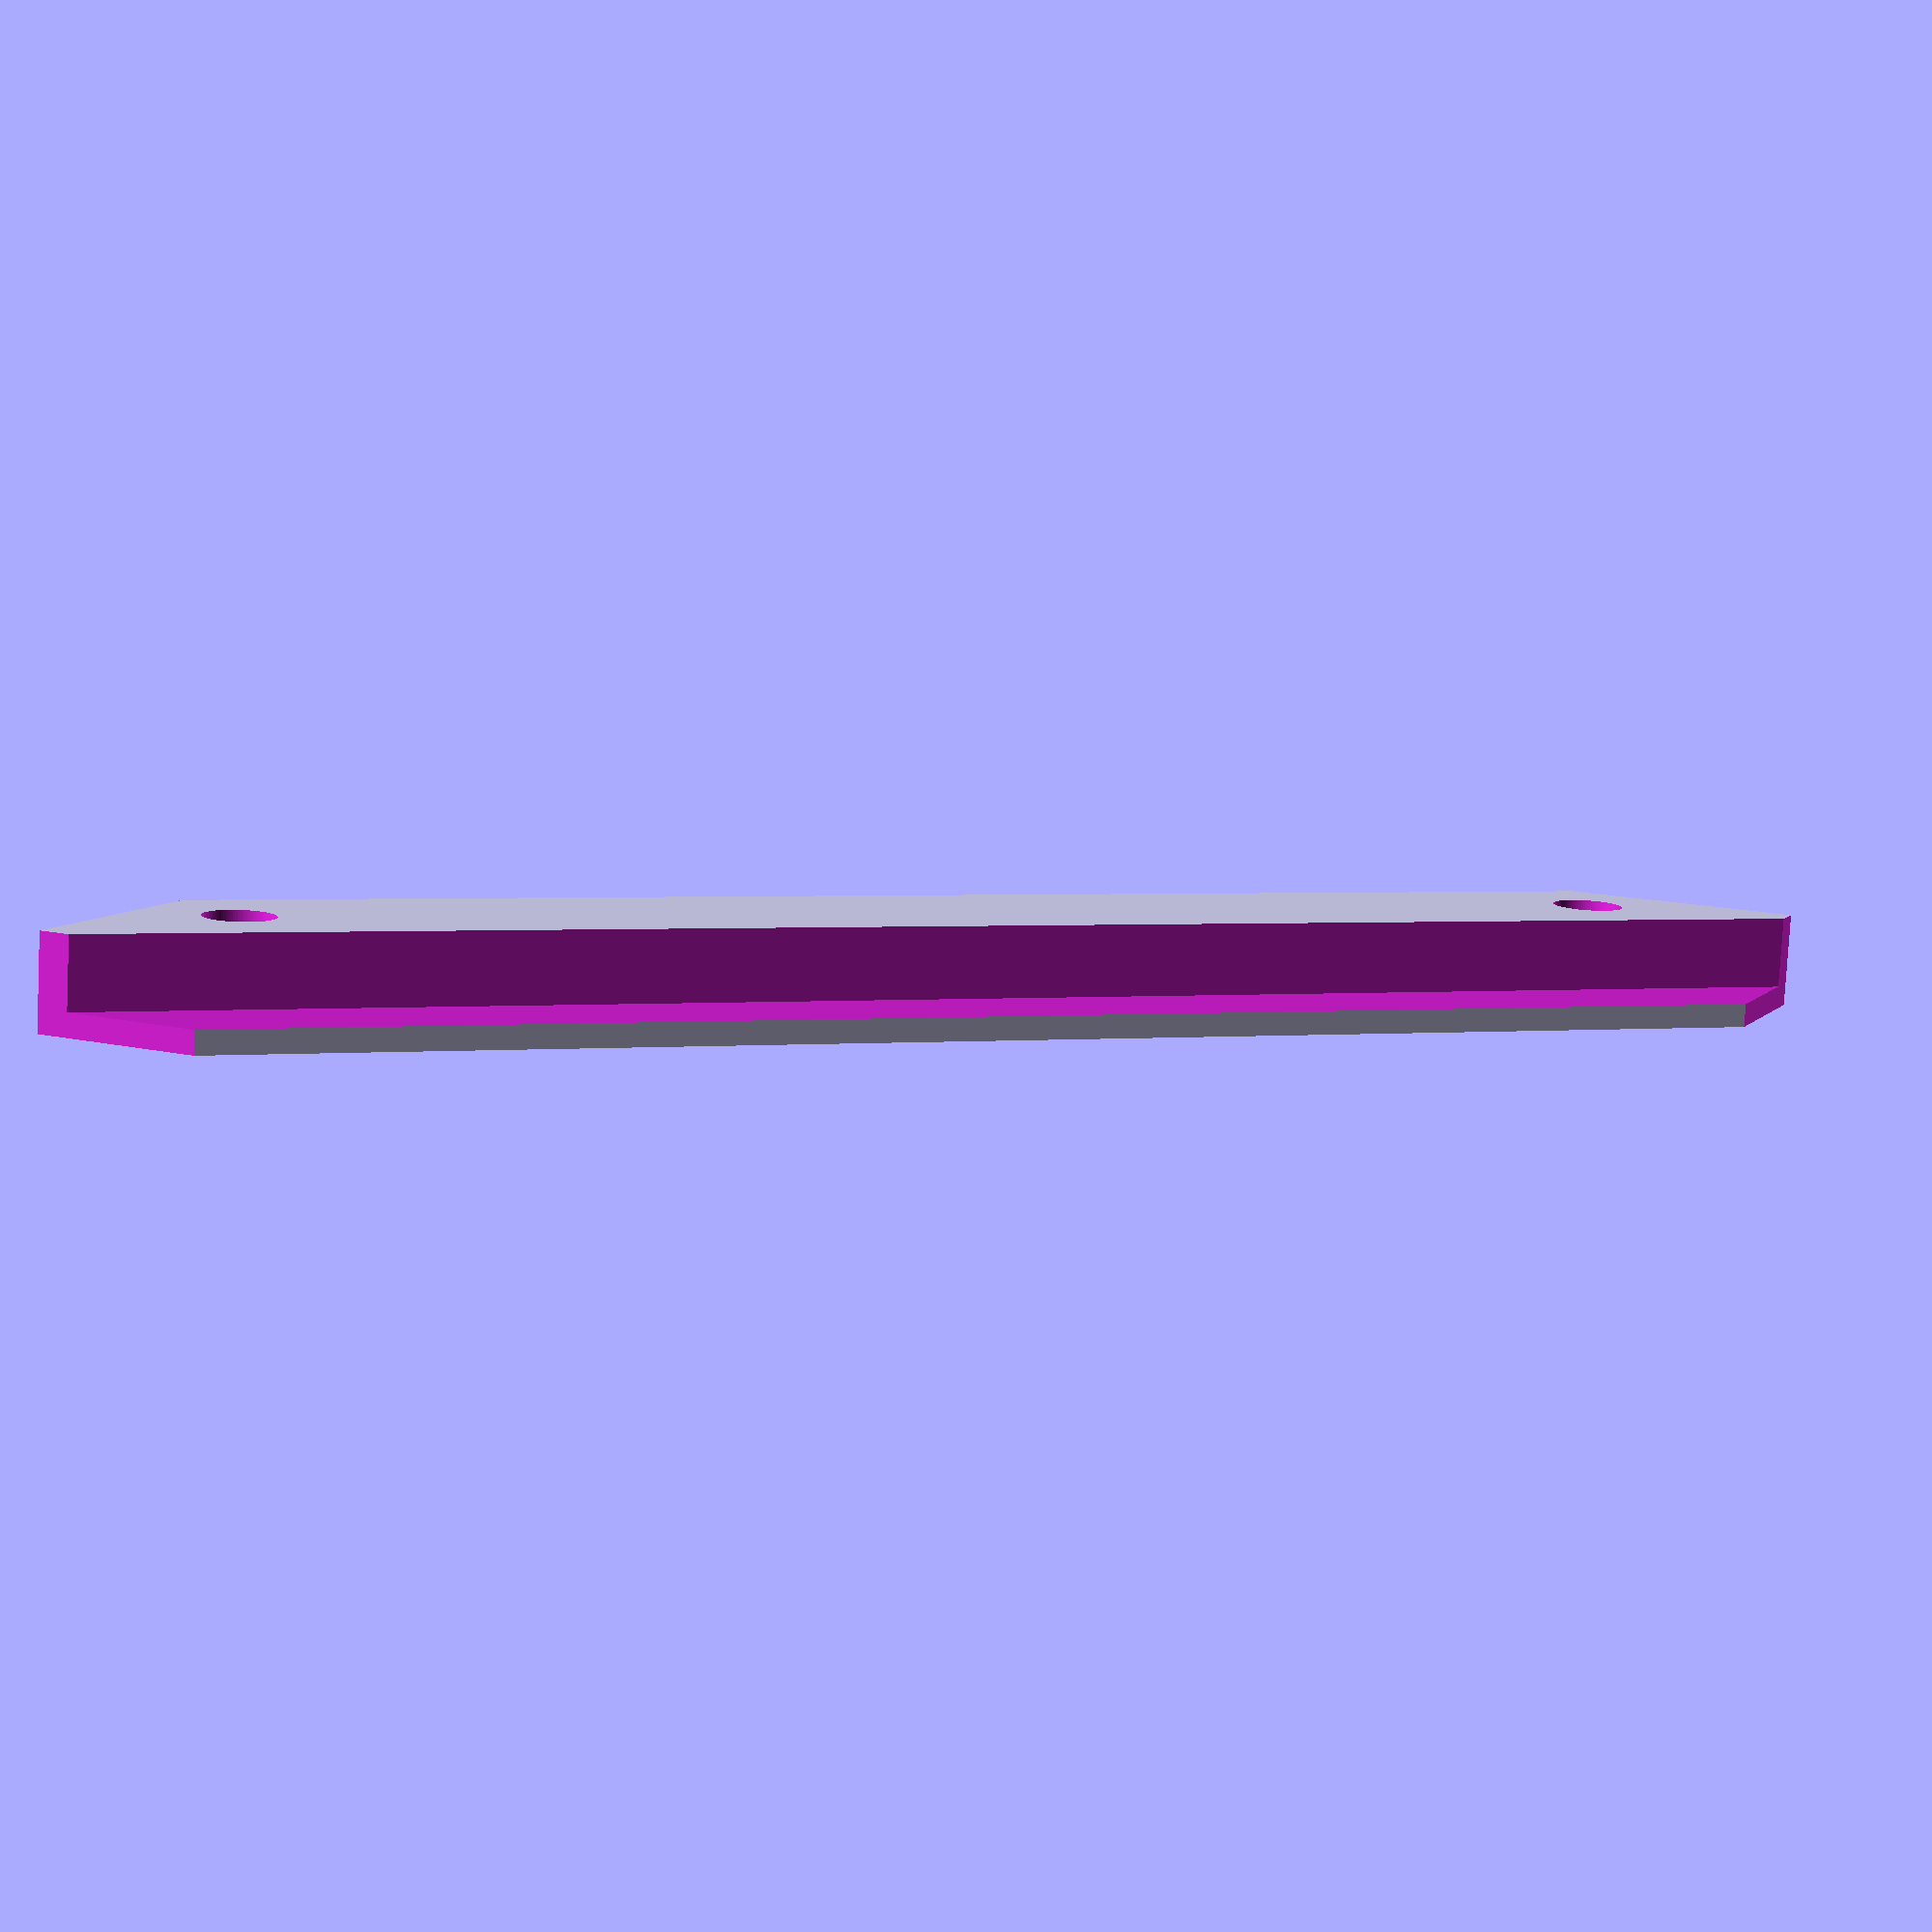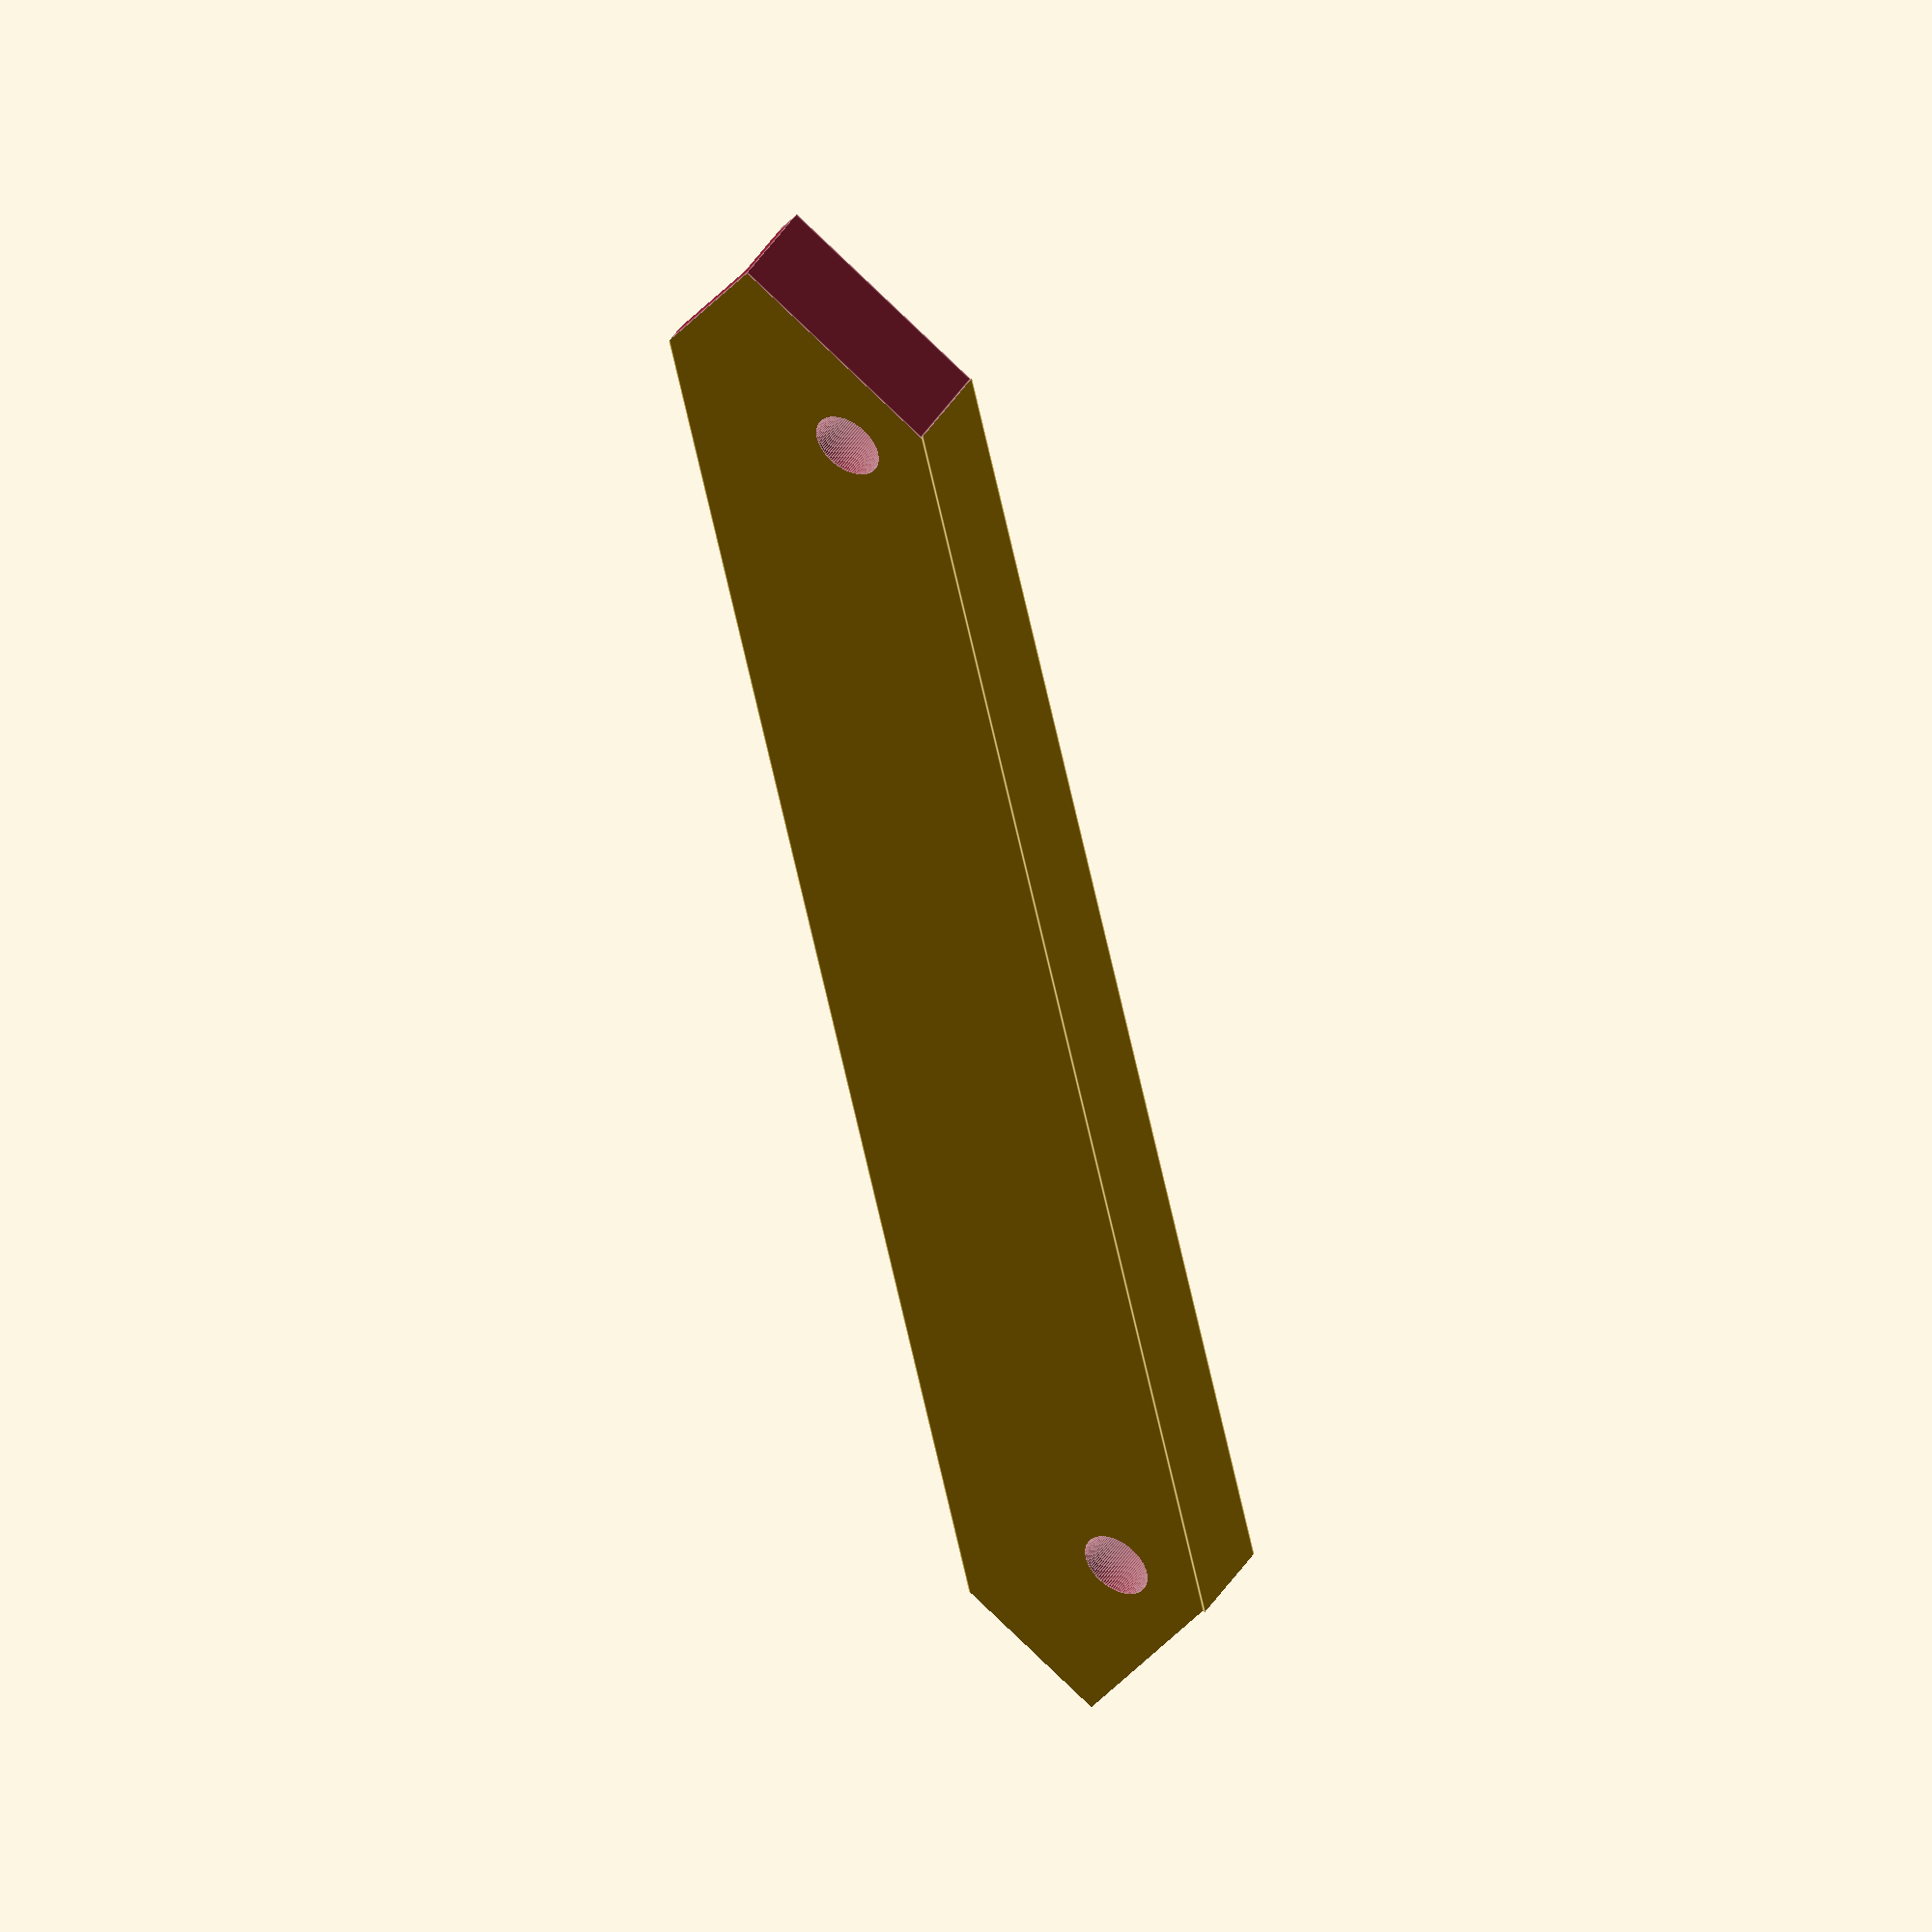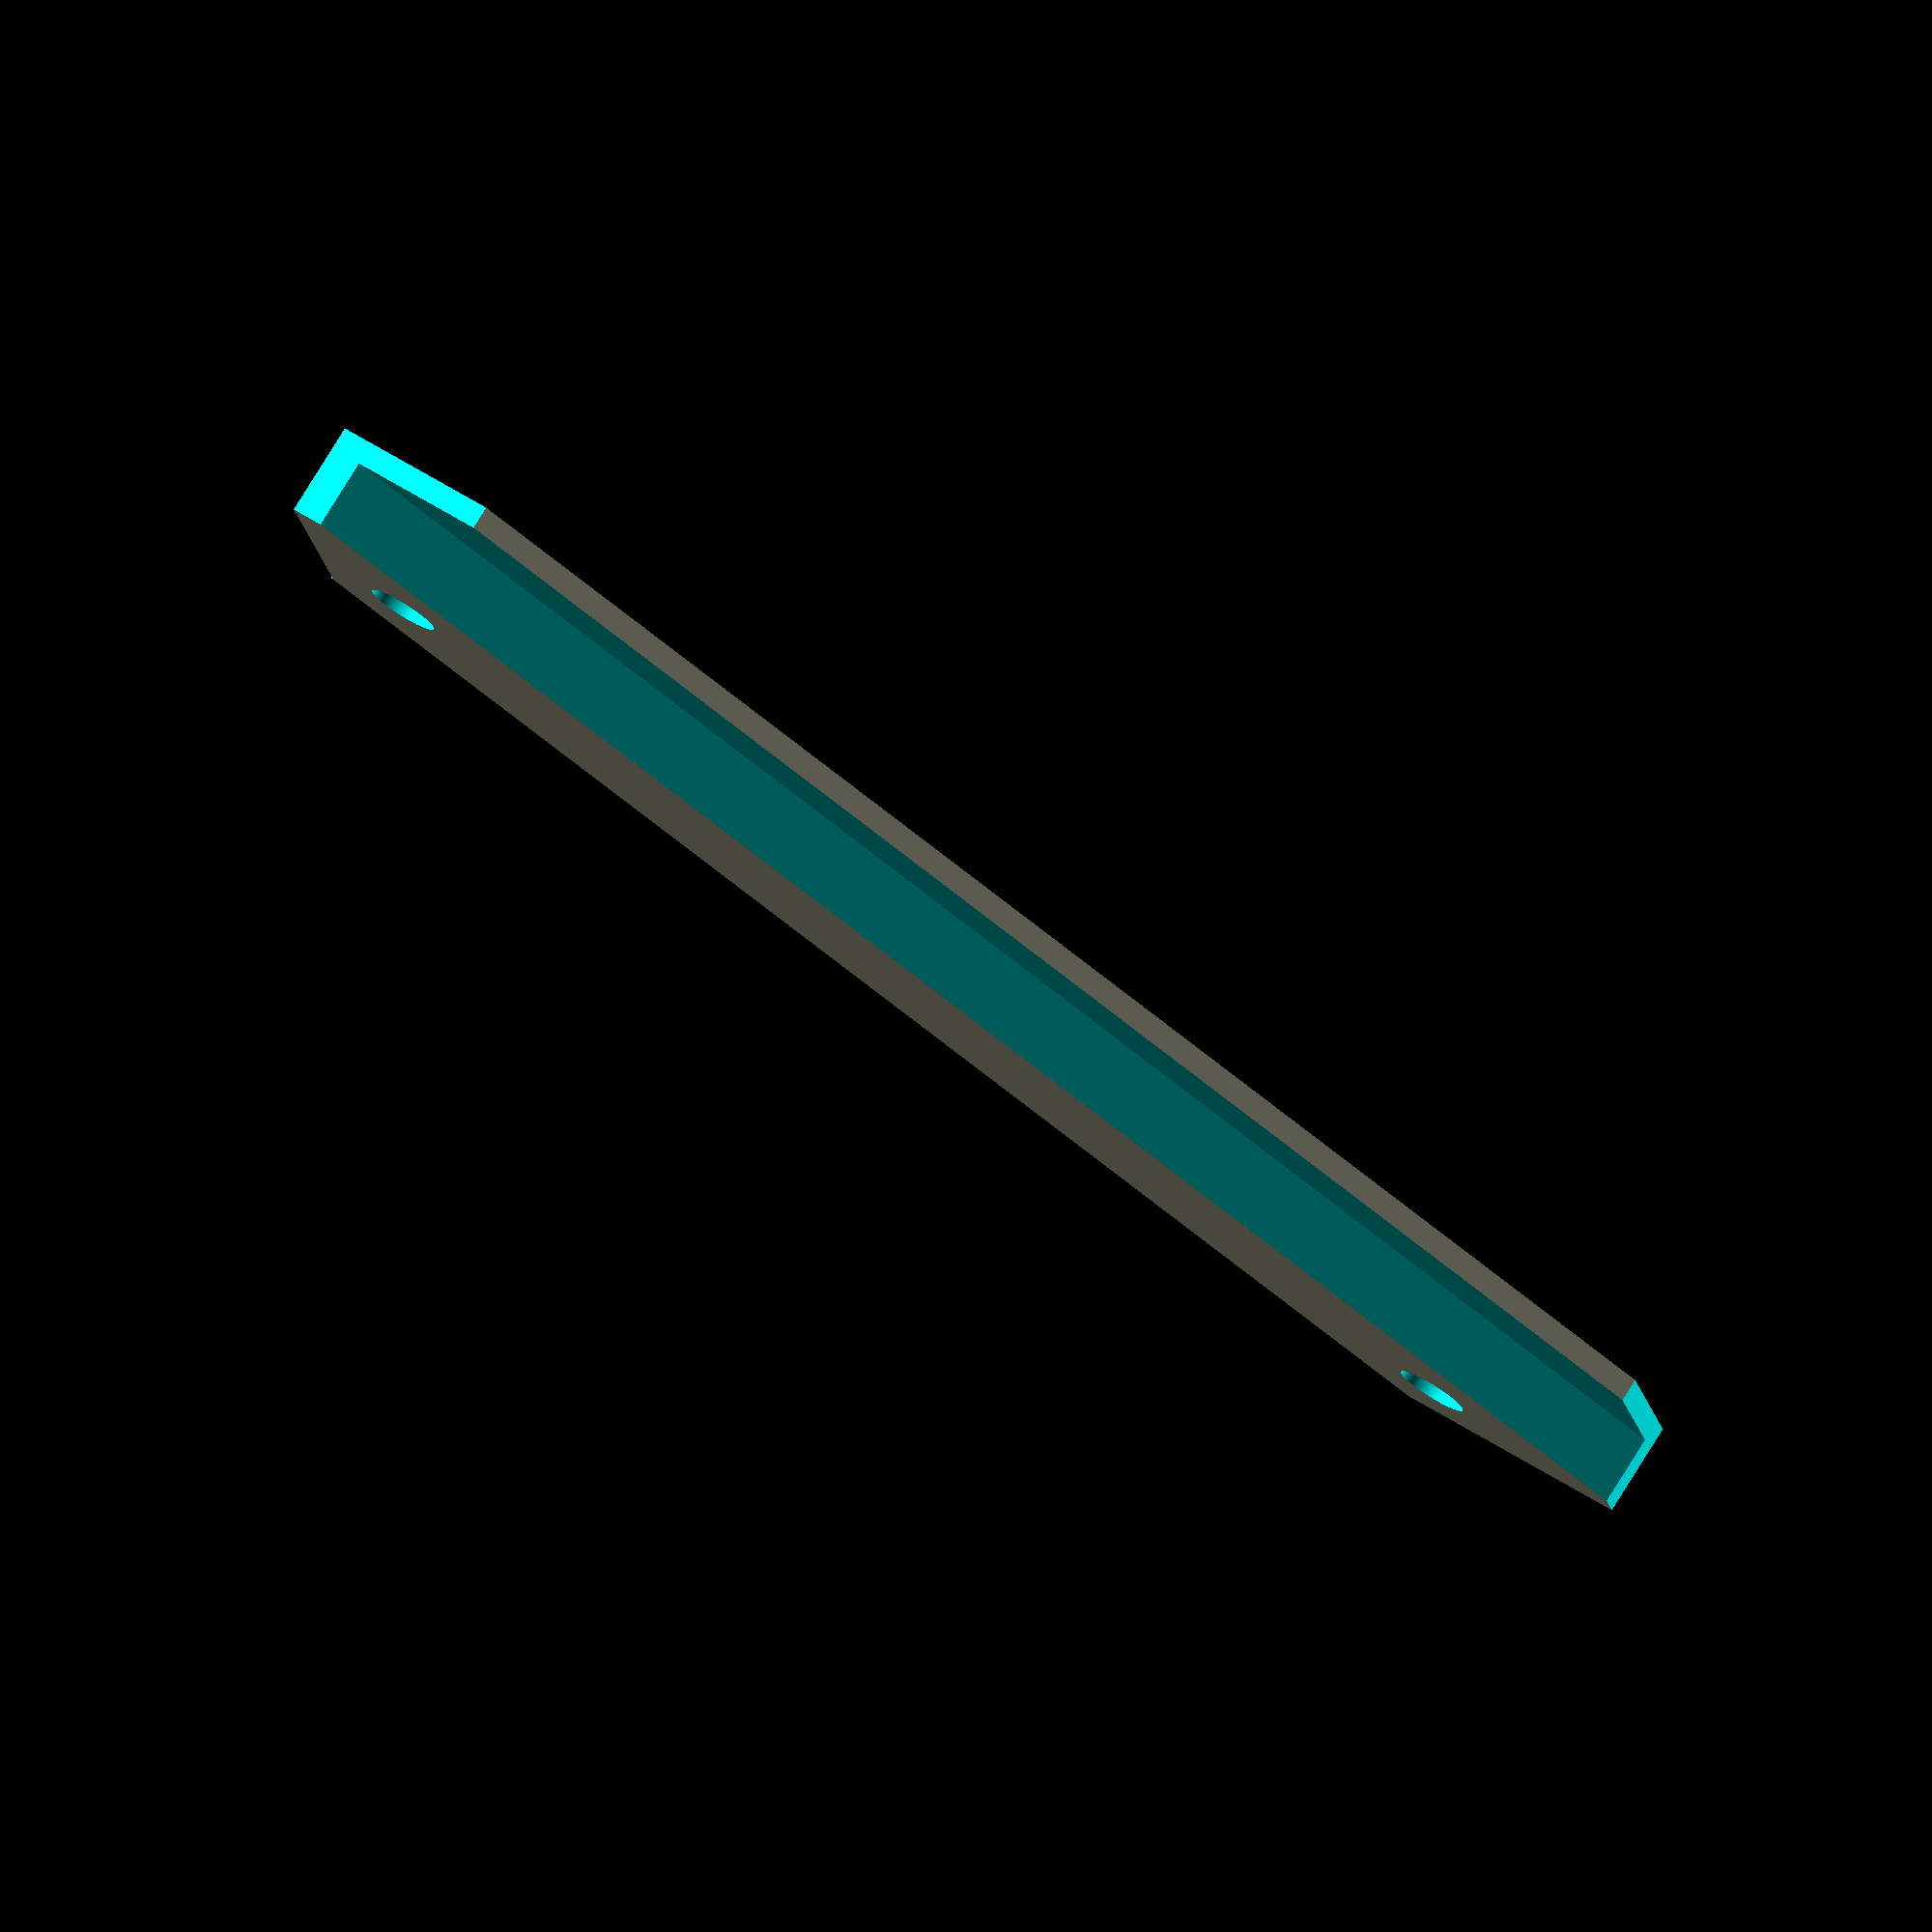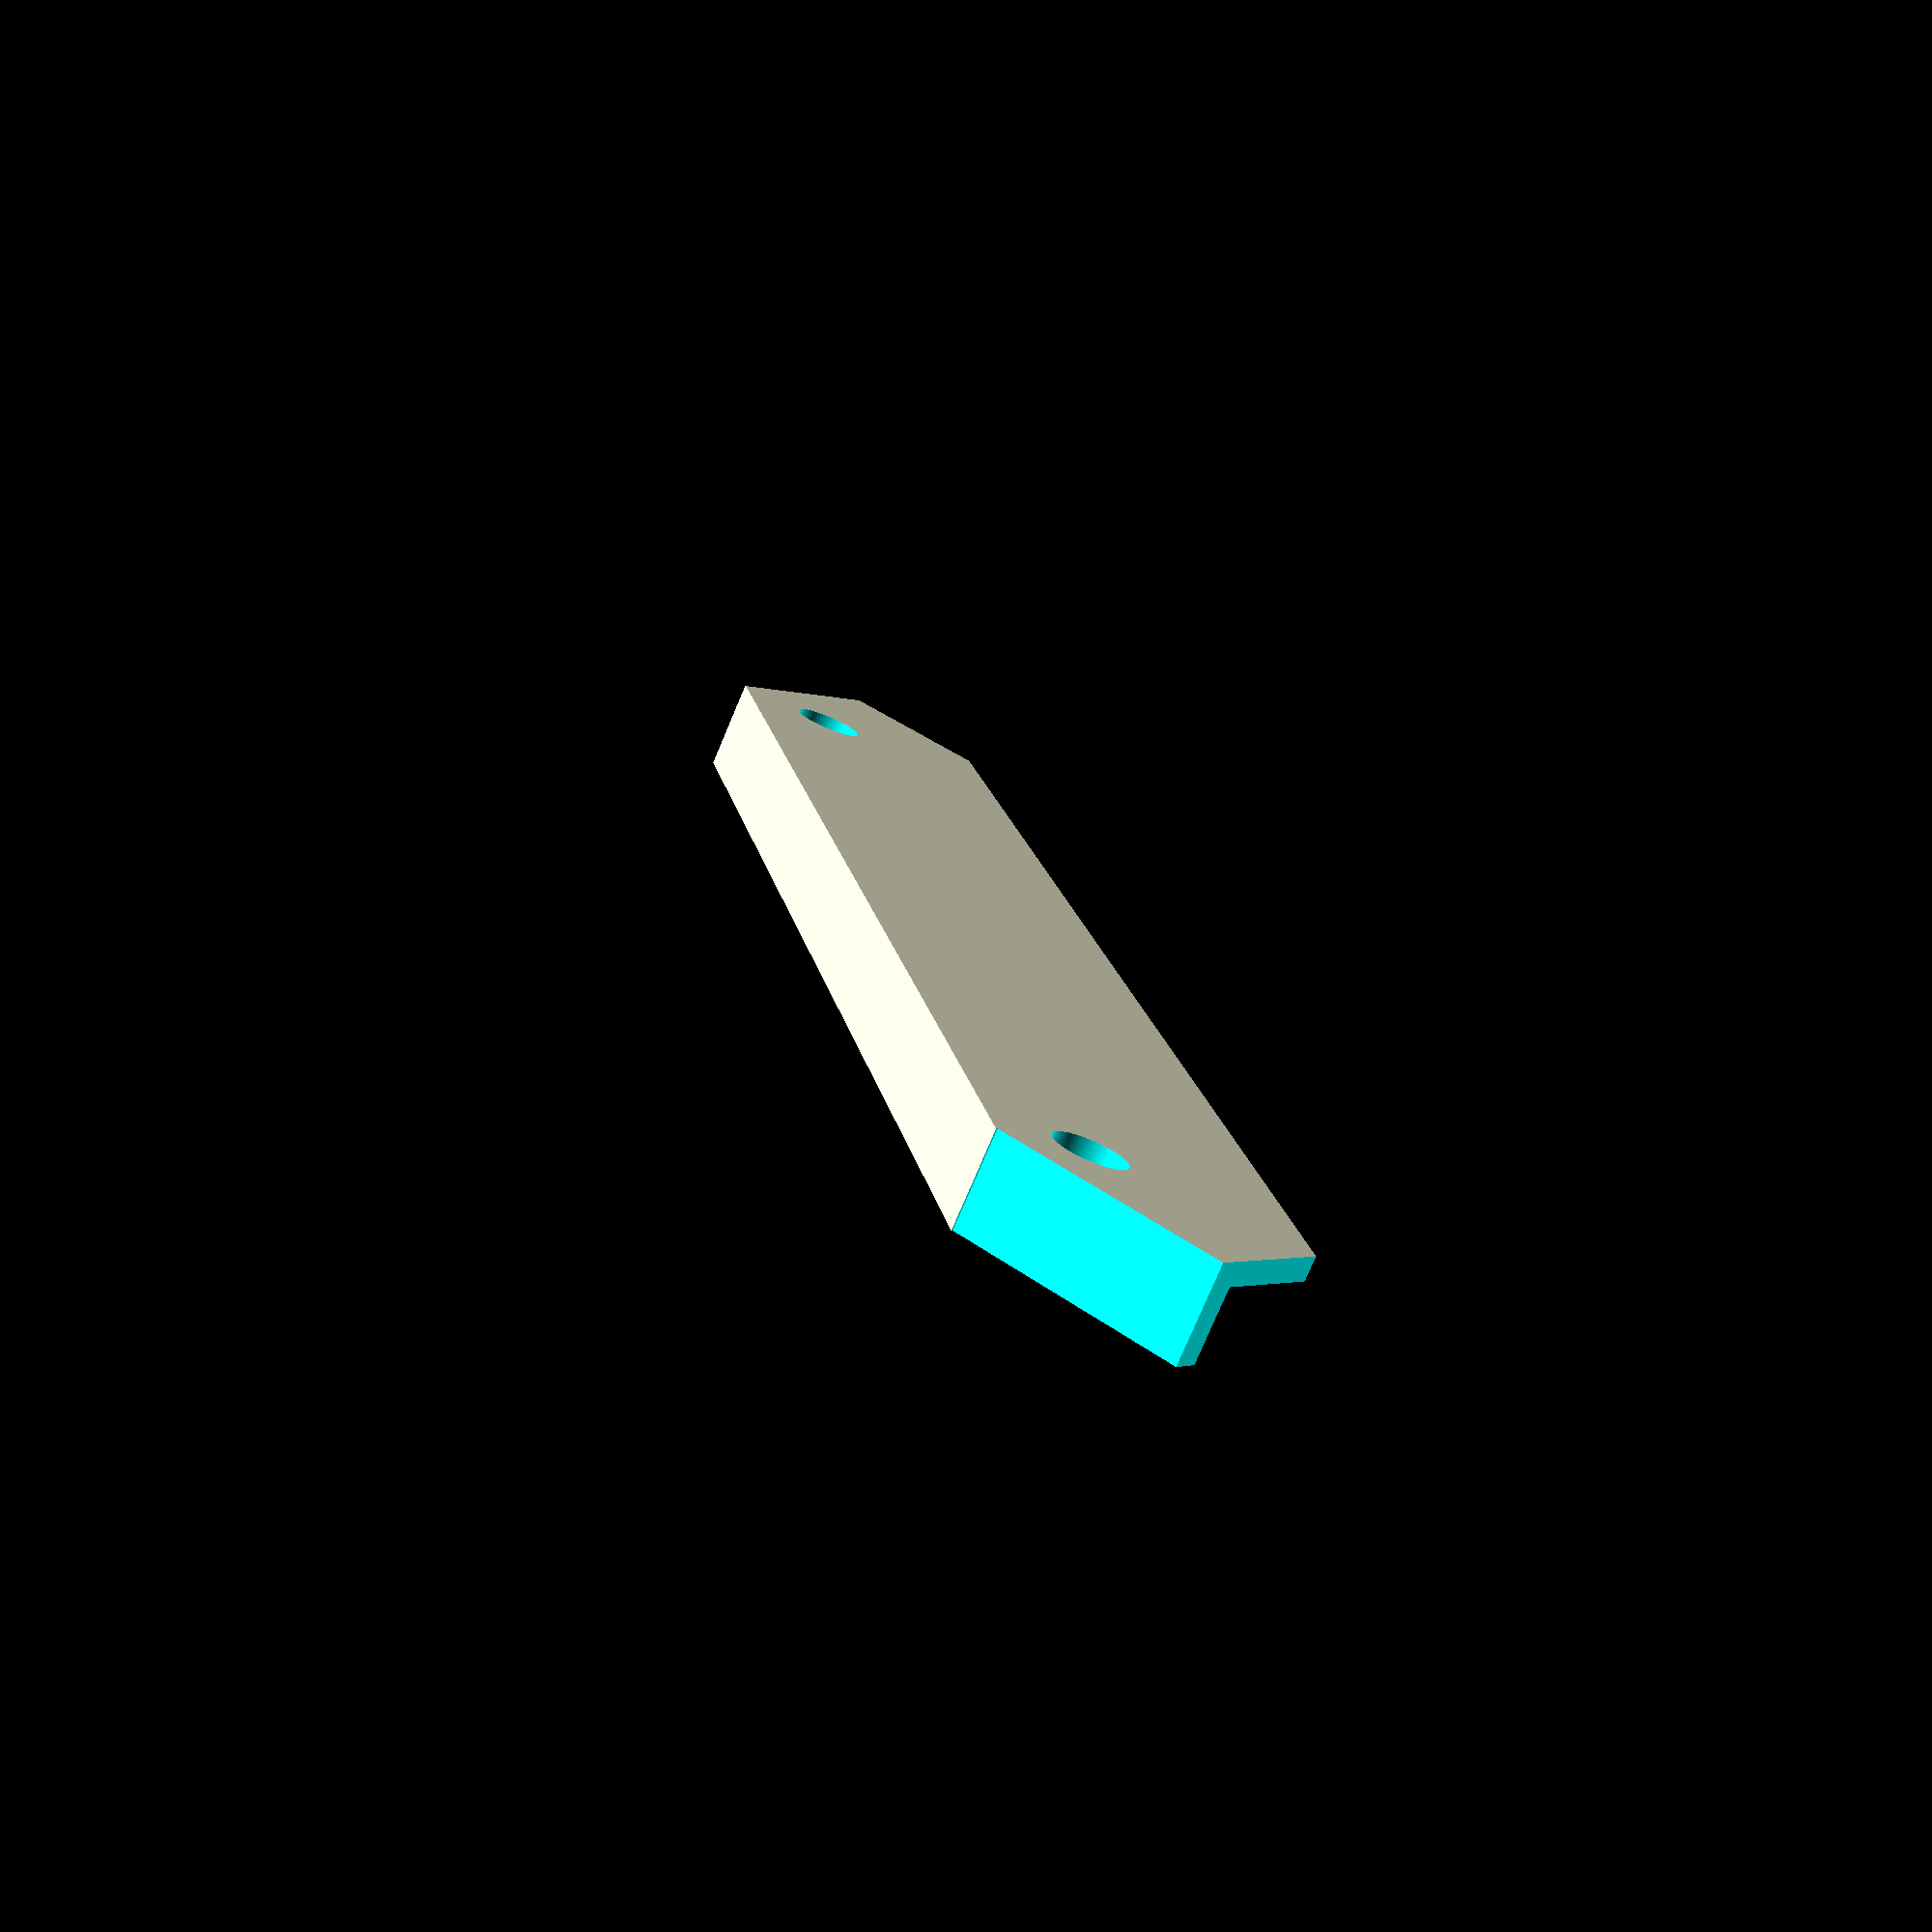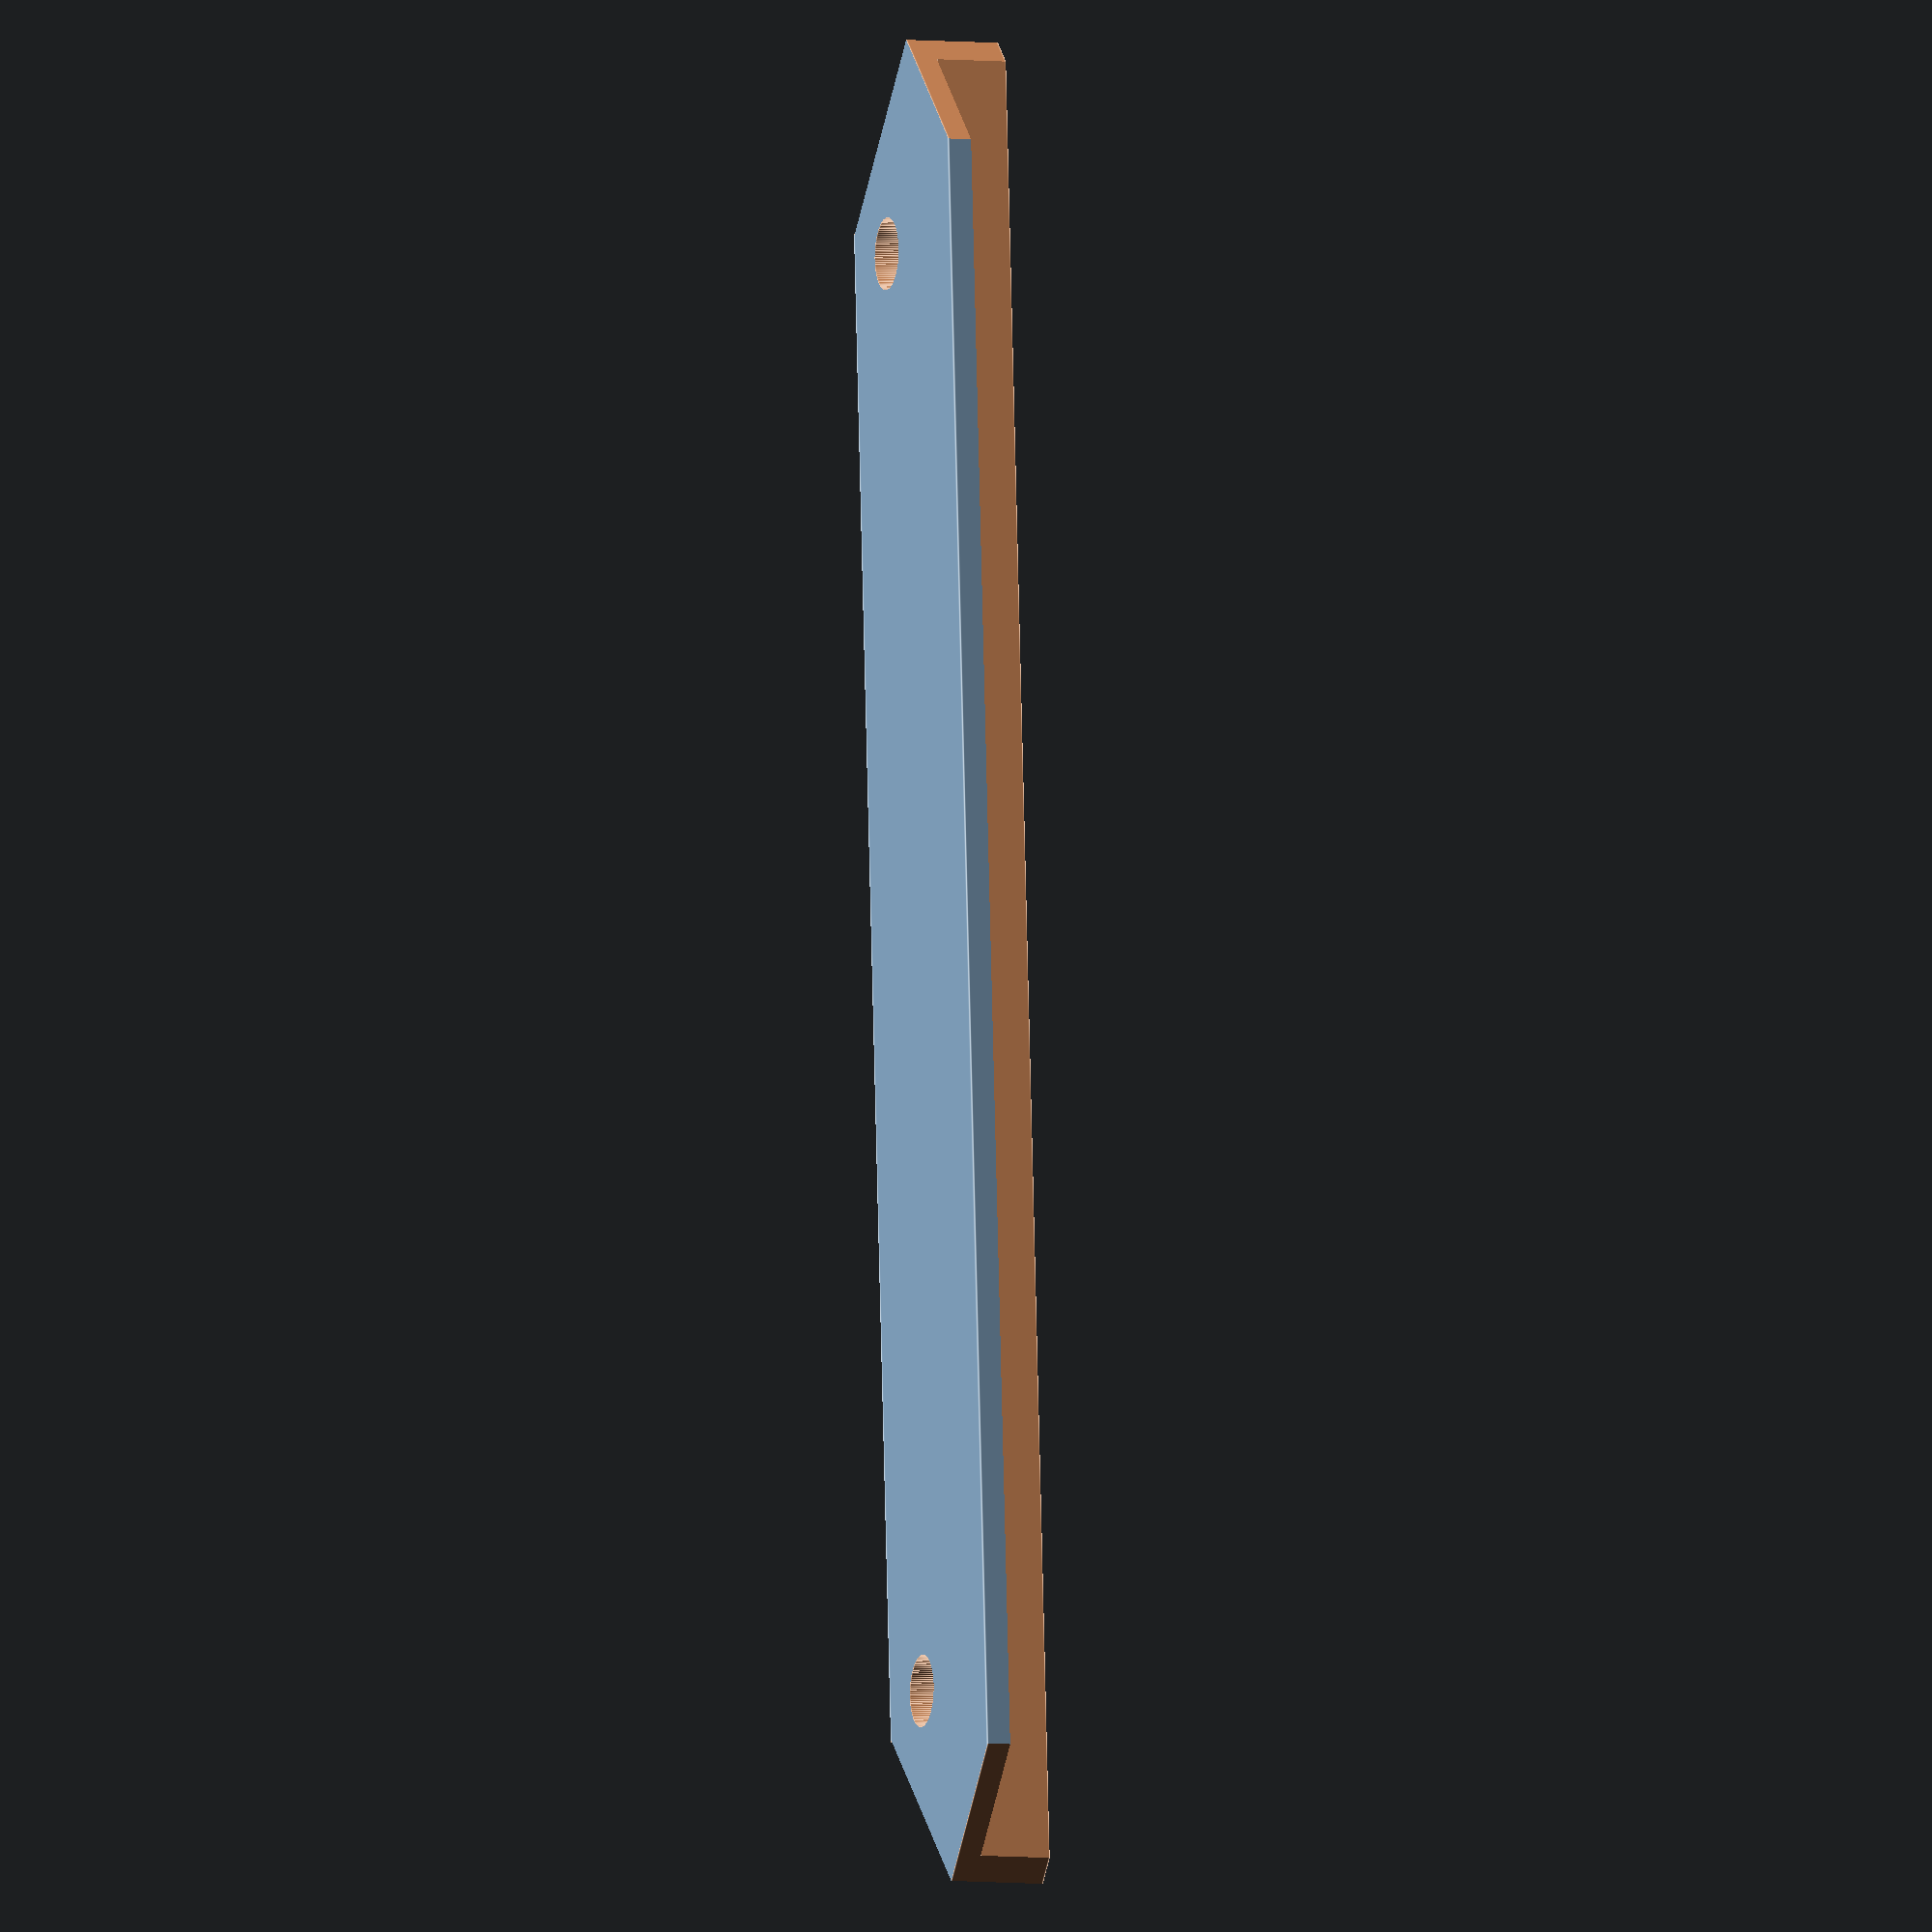
<openscad>
//
// Filter Slot for Formatt Hitech 67mm Filter
// Copyright (C) 2021 Uwe Glässner
//

// slot lengths (mm)
l = 77; // total length
l1 = 20;  // length until curve 
// slot widths (mm)
w1 = 8;
w2 = 0.0;
w3 = 4.0;
w  = w1+w2+w3;
// slot height (mm)
h1 = 1.0; // curvature thickness
cr = 80; // curvature radius
of = 0.6; // curvature offset for 2mm firecrest filters (instead of 1.4mm Resin) 
h = 4; // total height

D = 0.01; // generic overlap of parts.

module loch(posx,posy){
    union(){
       translate([posx, posy,-D]) cylinder(d=3, h=h+2*D, $fn=100);
    }
}


 difference(){
    // slot
    translate([-l/2,-w1,0]) cube([l,w,h]);
    // carve out middle slot 
    translate([-l/2+l1+D,0,-D]) cube([l-2*l1,w2,h+2*D]);
    // carve out sides
    translate([-l/2-D,0,-D]) cube([l+2*D,w2+w3+D,h-h1+2*D]);

     
    // screw holes
    loch(-l/2+8.5, -8+4.0); 
    loch( l/2-8.5, -8+4.0); 
     
    // remove corners 
    translate([-l/2,-1,-D]) rotate([0,0,45]) cube([10,10,h+2*D]);
    translate([-l/2,-15,-D]) rotate([0,0,45]) cube([10,10,h+2*D]);
    translate([l/2,-1,-D]) rotate([0,0,45]) cube([10,10,h+2*D]);
    translate([l/2,-15,-D]) rotate([0,0,45]) cube([10,10,h+2*D]);
}

</openscad>
<views>
elev=260.7 azim=21.6 roll=3.0 proj=p view=wireframe
elev=315.0 azim=257.6 roll=30.8 proj=o view=edges
elev=281.2 azim=326.1 roll=211.7 proj=o view=wireframe
elev=76.8 azim=78.7 roll=337.1 proj=p view=solid
elev=5.4 azim=85.8 roll=70.8 proj=o view=edges
</views>
